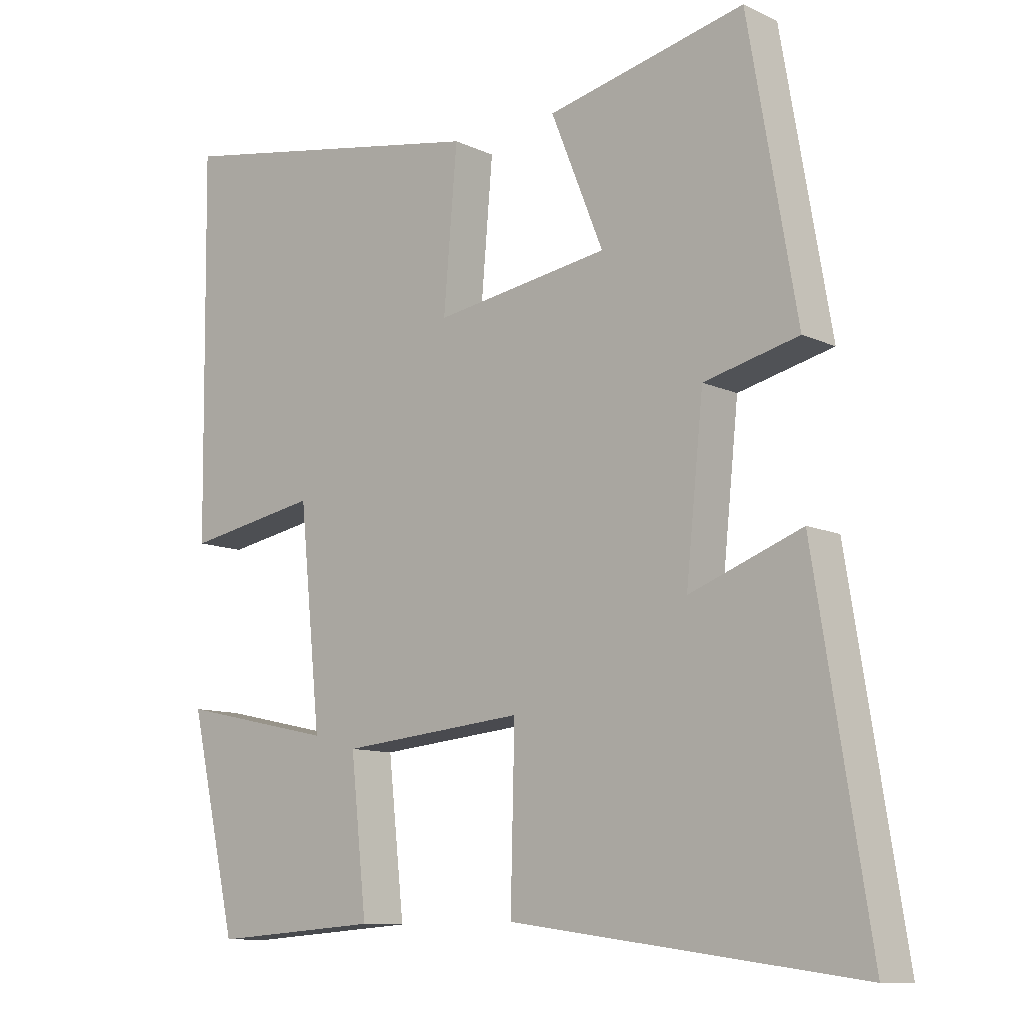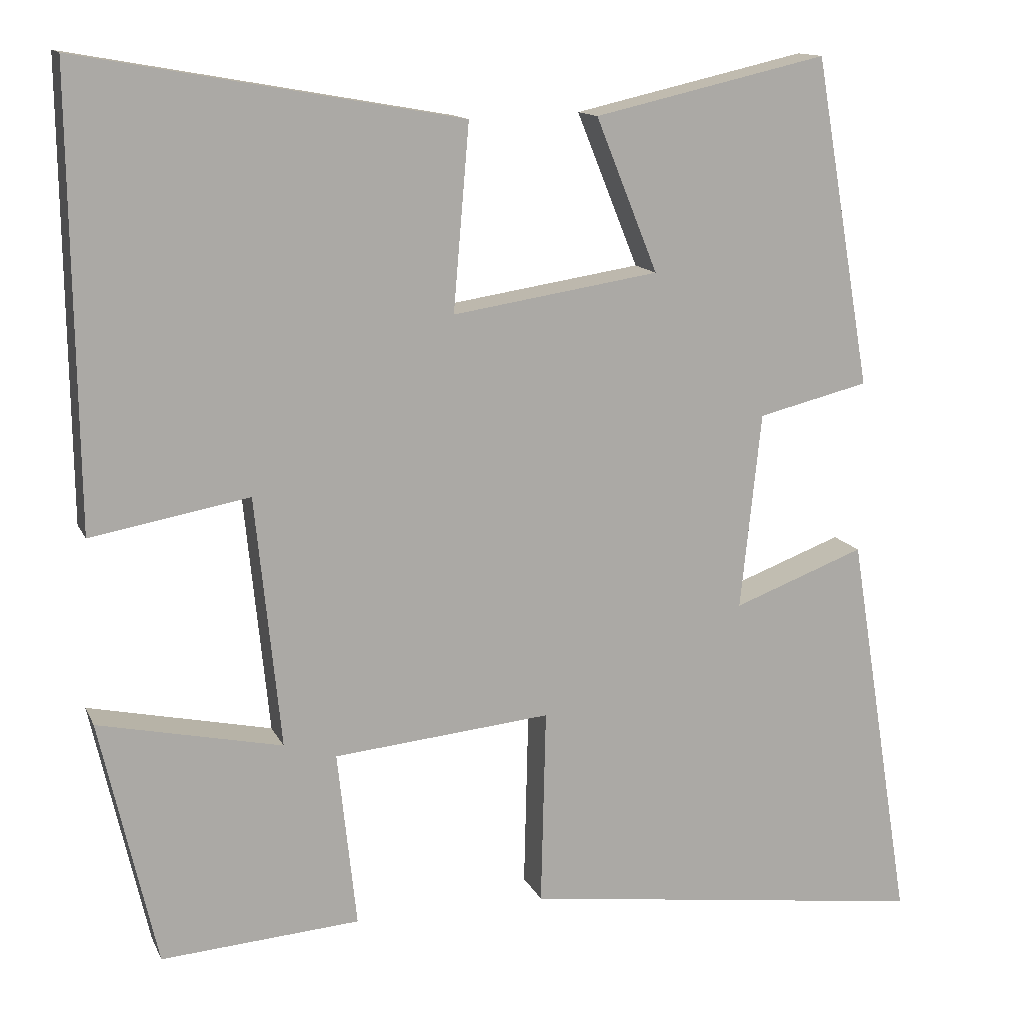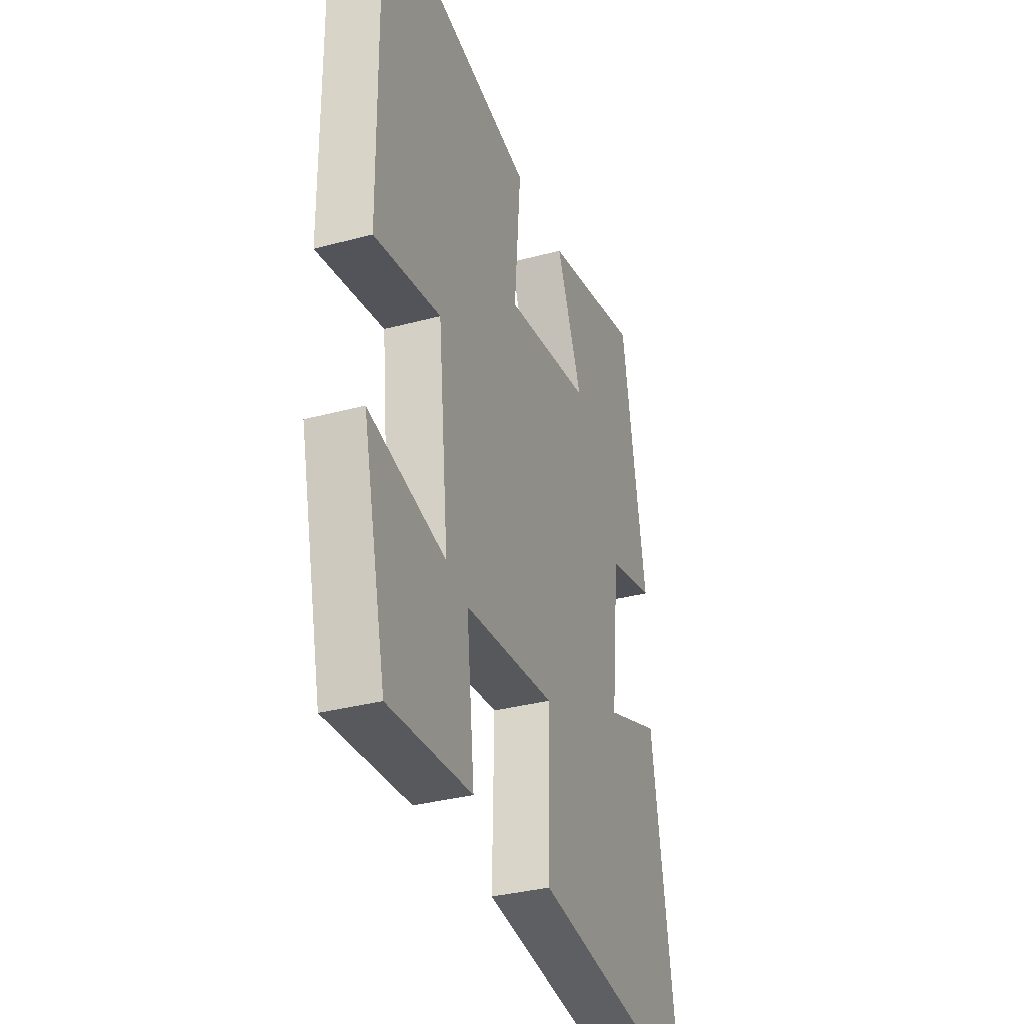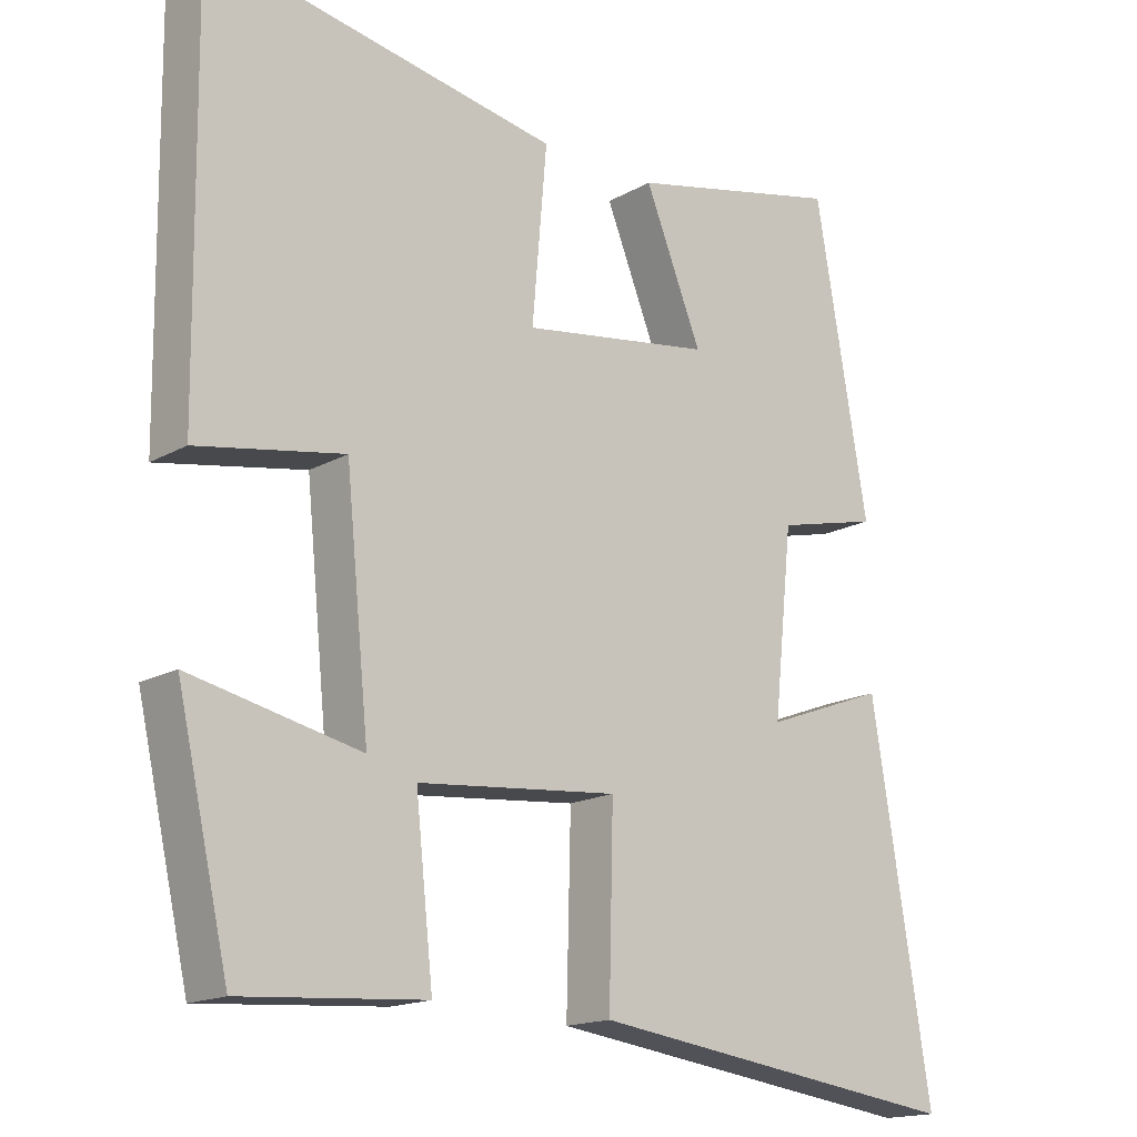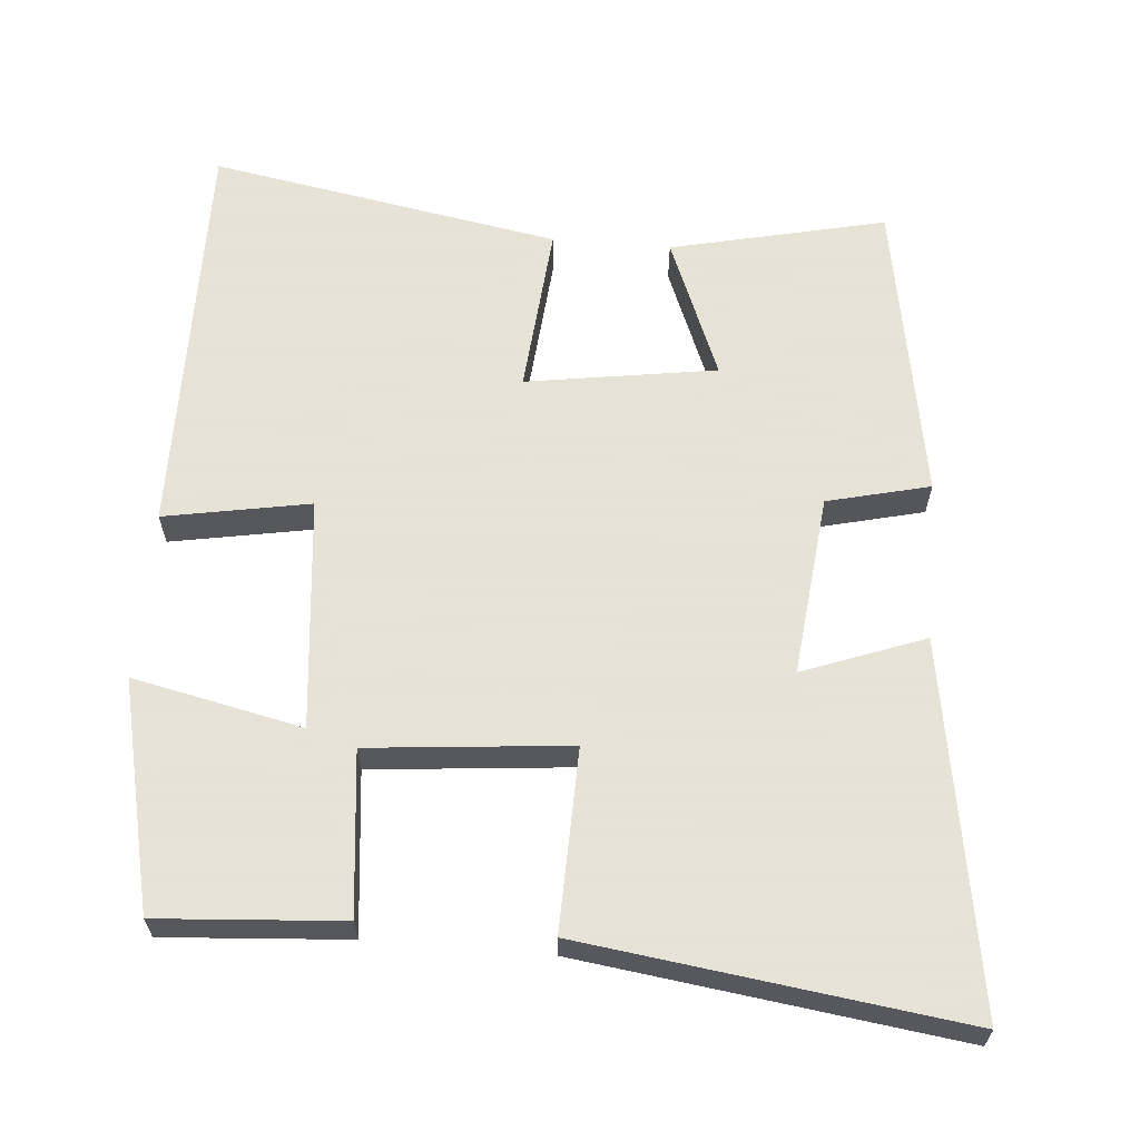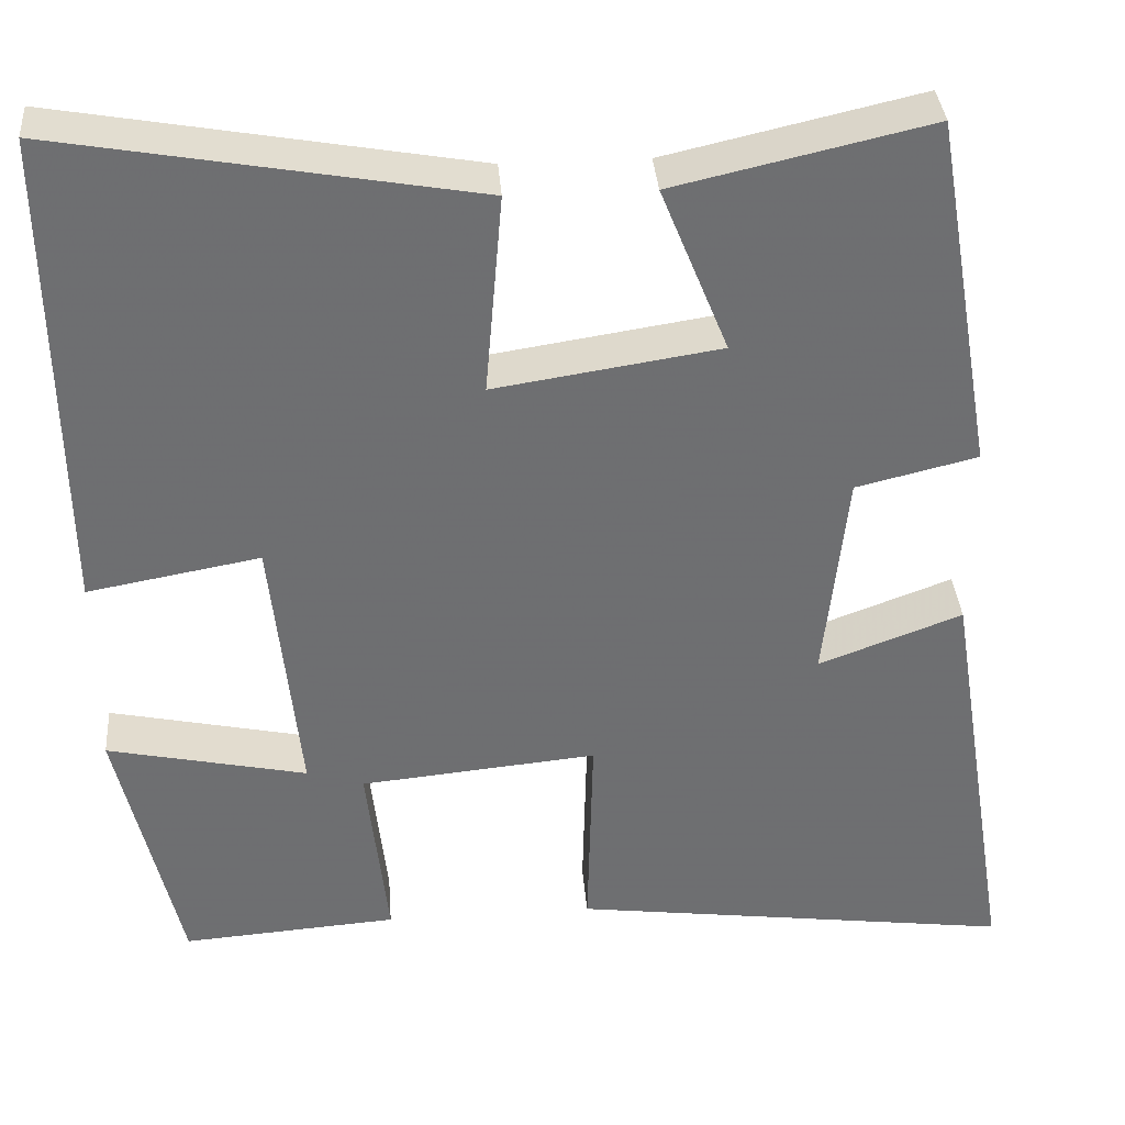
<metadata>
{"format":"obj","ext":"obj","renderer":"f3d","projection":"perspective","resolution":1024,"background":"white","views":[{"elev":-10.4,"azim":-139.3,"up":"+Z"},{"elev":13.4,"azim":162.2,"up":"+Z"},{"elev":-33.9,"azim":110.0,"up":"+Z"},{"elev":-16.5,"azim":138.6,"up":"+Z"},{"elev":62.8,"azim":-175.2,"up":"+Y"},{"elev":35.9,"azim":175.5,"up":"+Z"}]}
</metadata>
<code>
v 0.429 0.07 -0.518
v 0.179 0.07 -0.5
v 0.203 0.07 -0.278
v -0.071 0.07 -0.252
v -0.065 0.07 -0.5
v -0.581 0.07 -0.569
v -0.5 0.07 -0.068
v -0.334 0.07 -0.13
v -0.36 0.07 0.118
v -0.5 0.07 0.152
v -0.428 0.07 0.567
v -0.134 0.07 0.5
v -0.212 0.07 0.307
v 0.048 0.07 0.267
v 0.028 0.07 0.5
v 0.507 0.07 0.585
v 0.5 0.07 0.023
v 0.301 0.07 0.059
v 0.269 0.07 -0.257
v 0.5 0.07 -0.207
v 0.429 0 -0.518
v 0.179 0 -0.5
v 0.203 0 -0.278
v -0.071 0 -0.252
v -0.065 0 -0.5
v -0.581 0 -0.569
v -0.5 0 -0.068
v -0.334 0 -0.13
v -0.36 0 0.118
v -0.5 0 0.152
v -0.428 0 0.567
v -0.134 0 0.5
v -0.212 0 0.307
v 0.048 0 0.267
v 0.028 0 0.5
v 0.507 0 0.585
v 0.5 0 0.023
v 0.301 0 0.059
v 0.269 0 -0.257
v 0.5 0 -0.207
f 19 20 1 2
f 18 19 2 3
f 15 16 17 18
f 14 15 18 3
f 13 14 3 4
f 10 11 12 13
f 9 10 13
f 8 9 13 4
f 6 7 8
f 4 5 6 8
f 22 21 40 39
f 23 22 39 38
f 38 37 36 35
f 23 38 35 34
f 24 23 34 33
f 33 32 31 30
f 33 30 29
f 24 33 29 28
f 28 27 26
f 28 26 25 24
f 1 21 22 2
f 2 22 23 3
f 3 23 24 4
f 4 24 25 5
f 5 25 26 6
f 6 26 27 7
f 7 27 28 8
f 8 28 29 9
f 9 29 30 10
f 10 30 31 11
f 11 31 32 12
f 12 32 33 13
f 13 33 34 14
f 14 34 35 15
f 15 35 36 16
f 16 36 37 17
f 17 37 38 18
f 18 38 39 19
f 19 39 40 20
f 20 40 21 1

</code>
